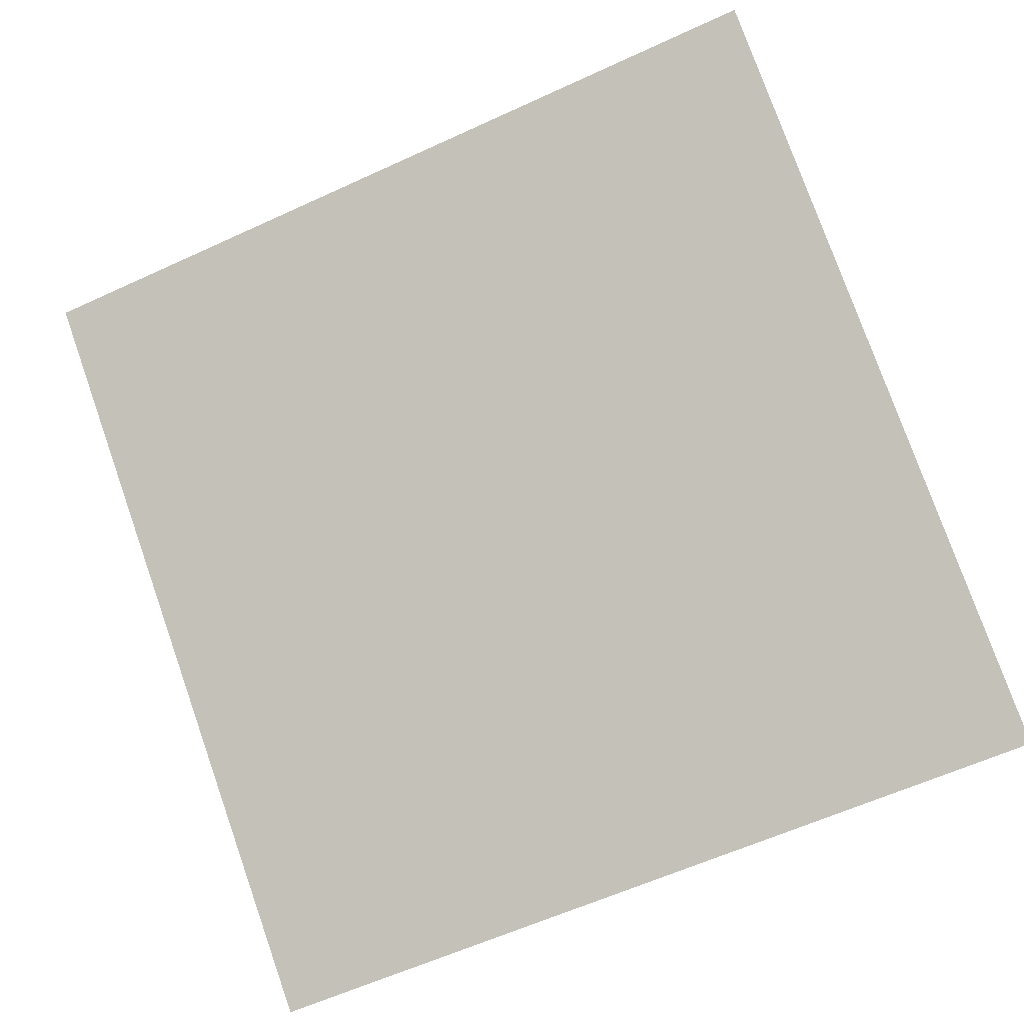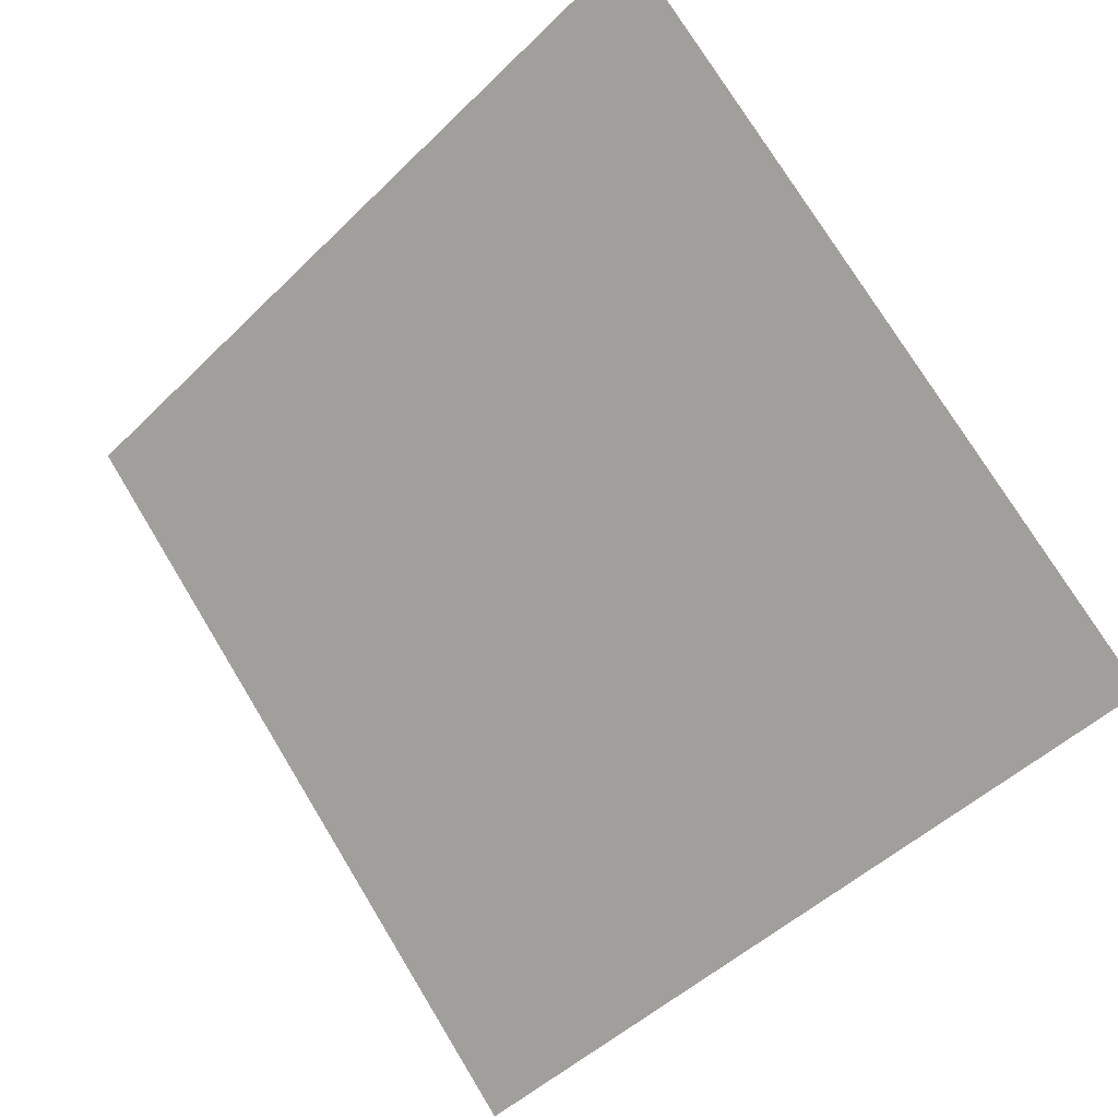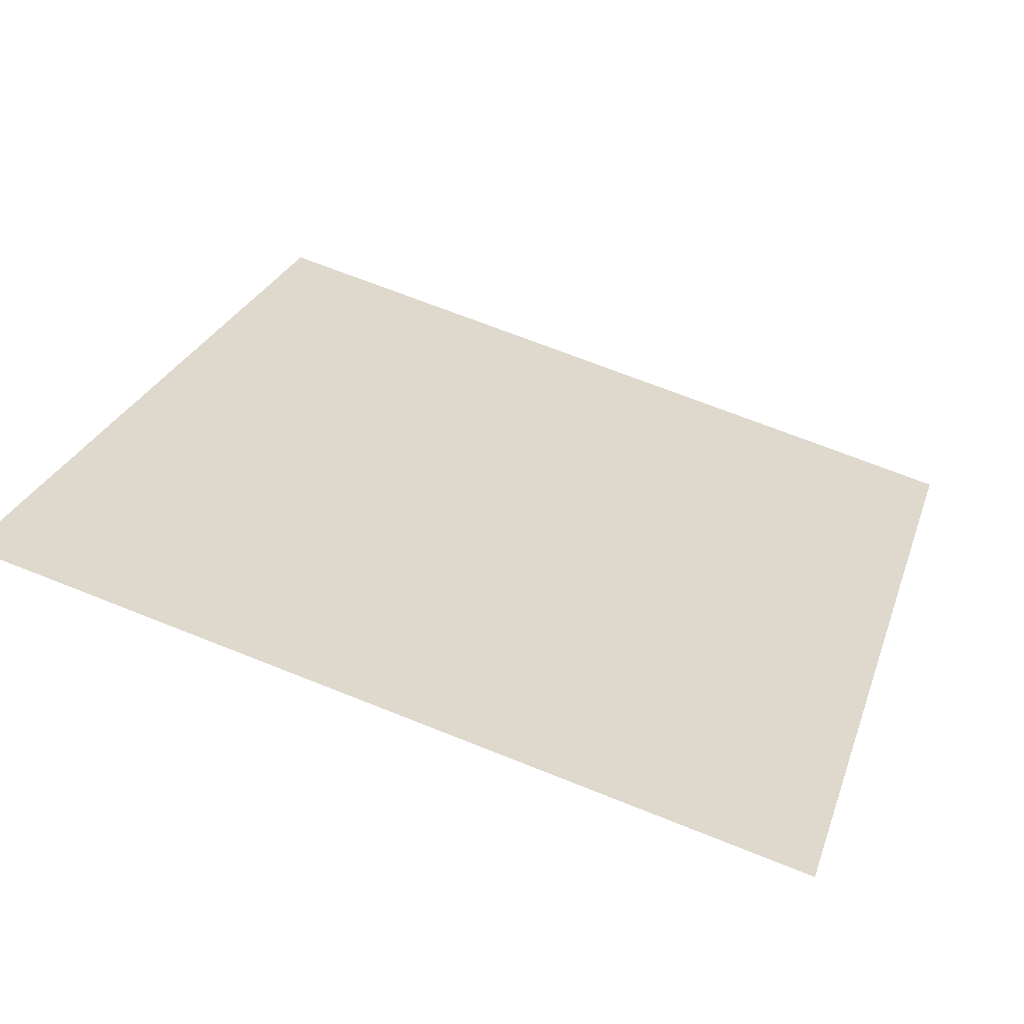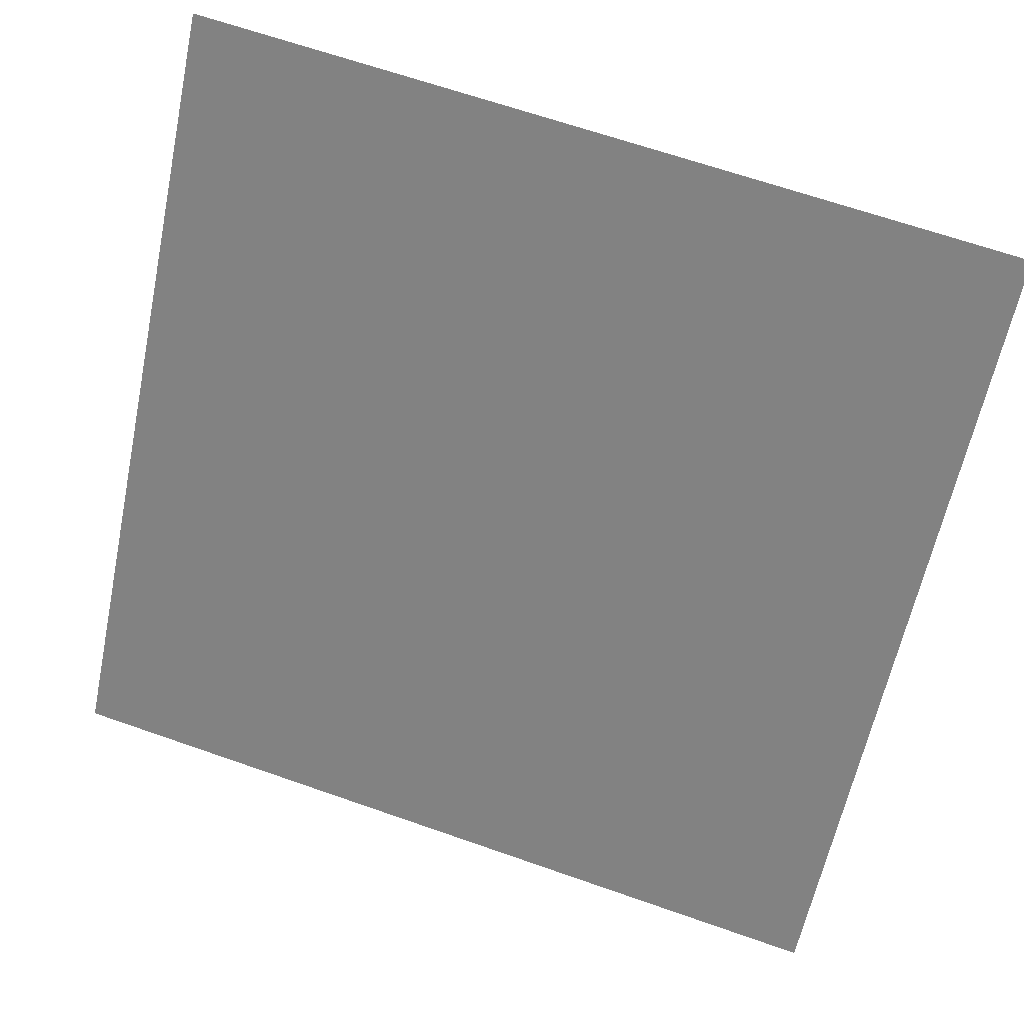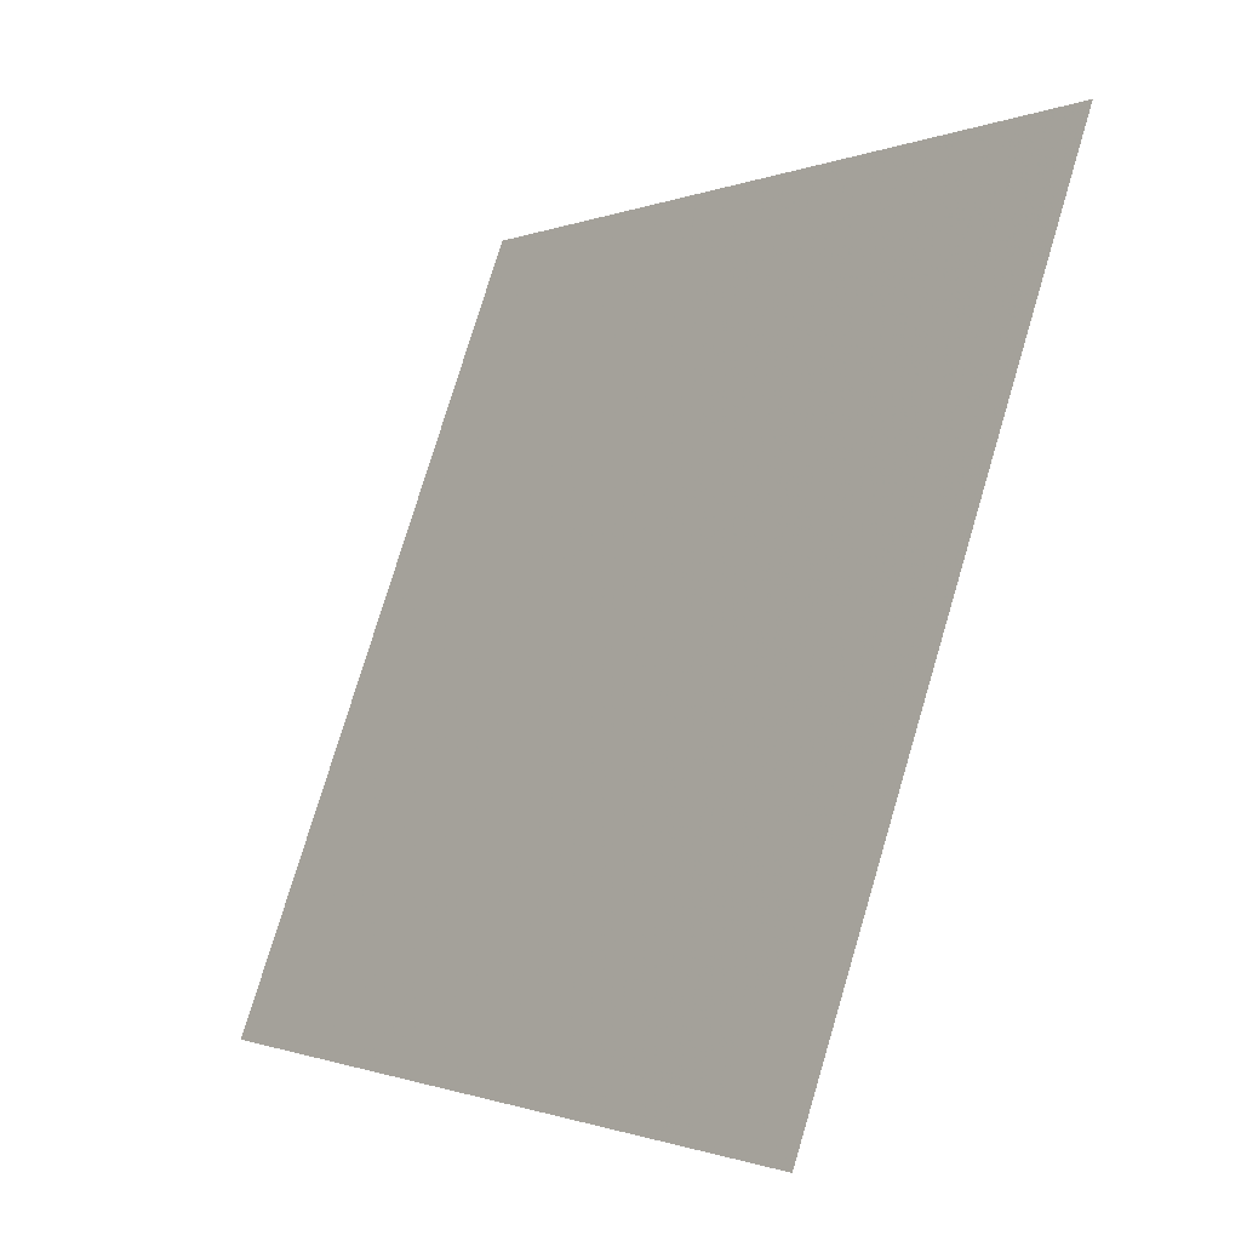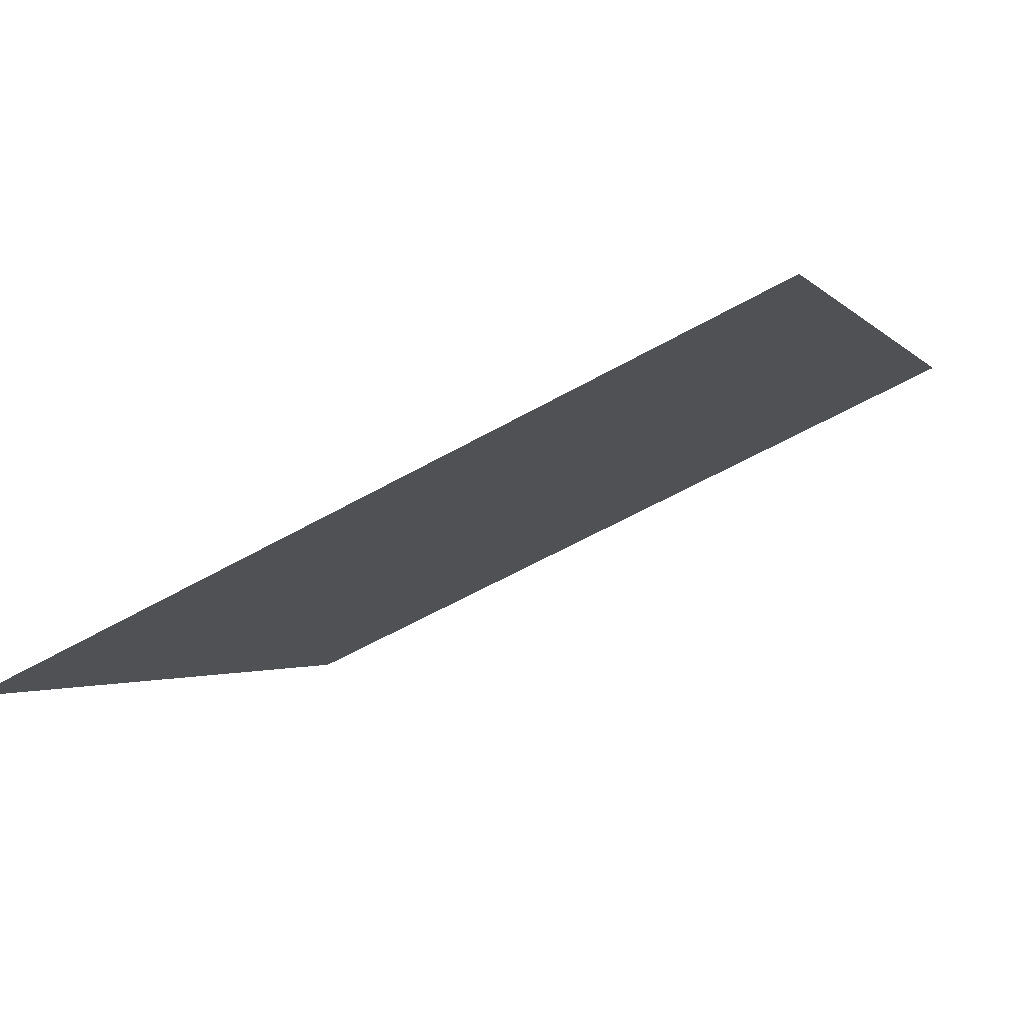
<metadata>
{"format":"obj","ext":"obj","renderer":"f3d","projection":"perspective","resolution":1024,"background":"white","views":[{"elev":-63.1,"azim":25.8,"up":"+Y"},{"elev":76.7,"azim":-120.8,"up":"+Y"},{"elev":65.1,"azim":22.3,"up":"+Y"},{"elev":64.3,"azim":18.0,"up":"+Z"},{"elev":76.6,"azim":105.3,"up":"+Z"},{"elev":-59.1,"azim":29.1,"up":"+Z"}]}
</metadata>
<code>
v 0.1198 0.8342 0.5744
v 0.1132 0.8344 0.5744
v 0.1133 0.8383 0.5797
v 0.1199 0.8381 0.5796
f 4 3 2 1

</code>
